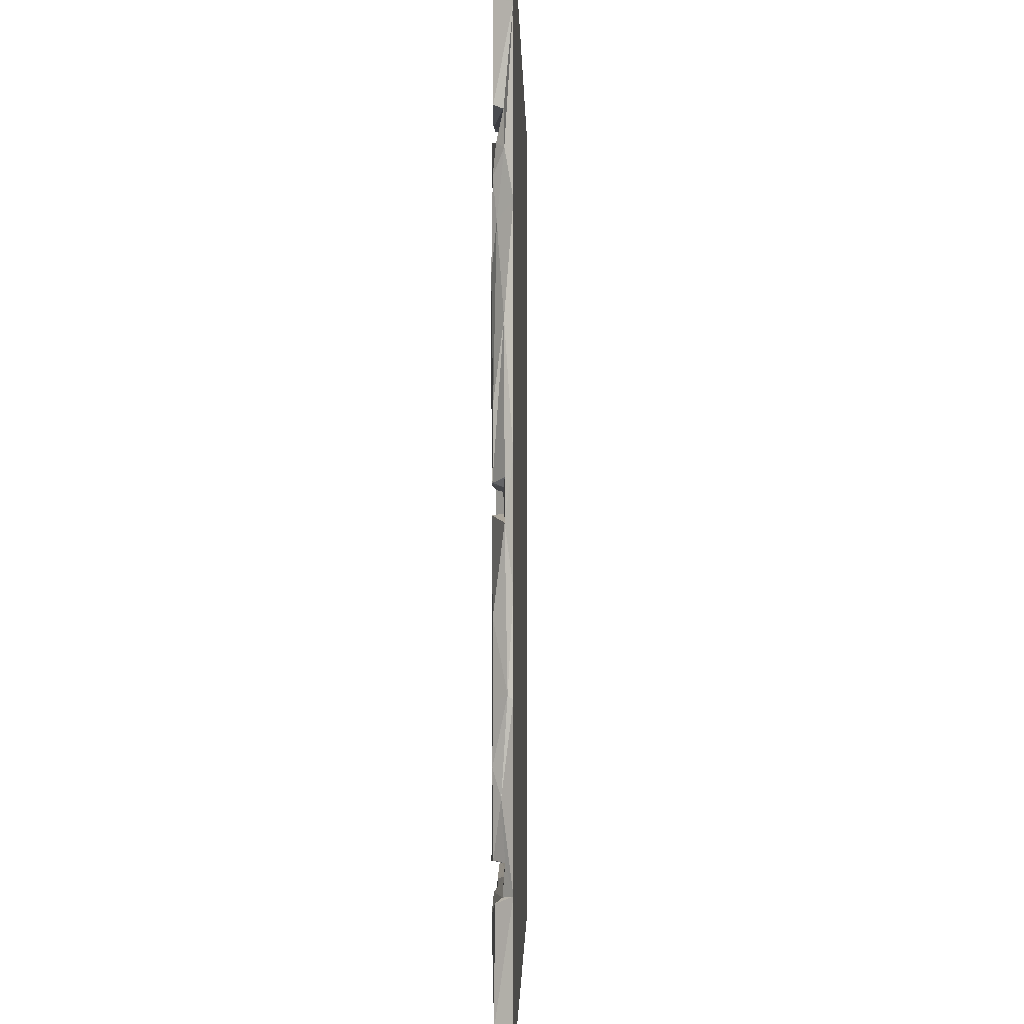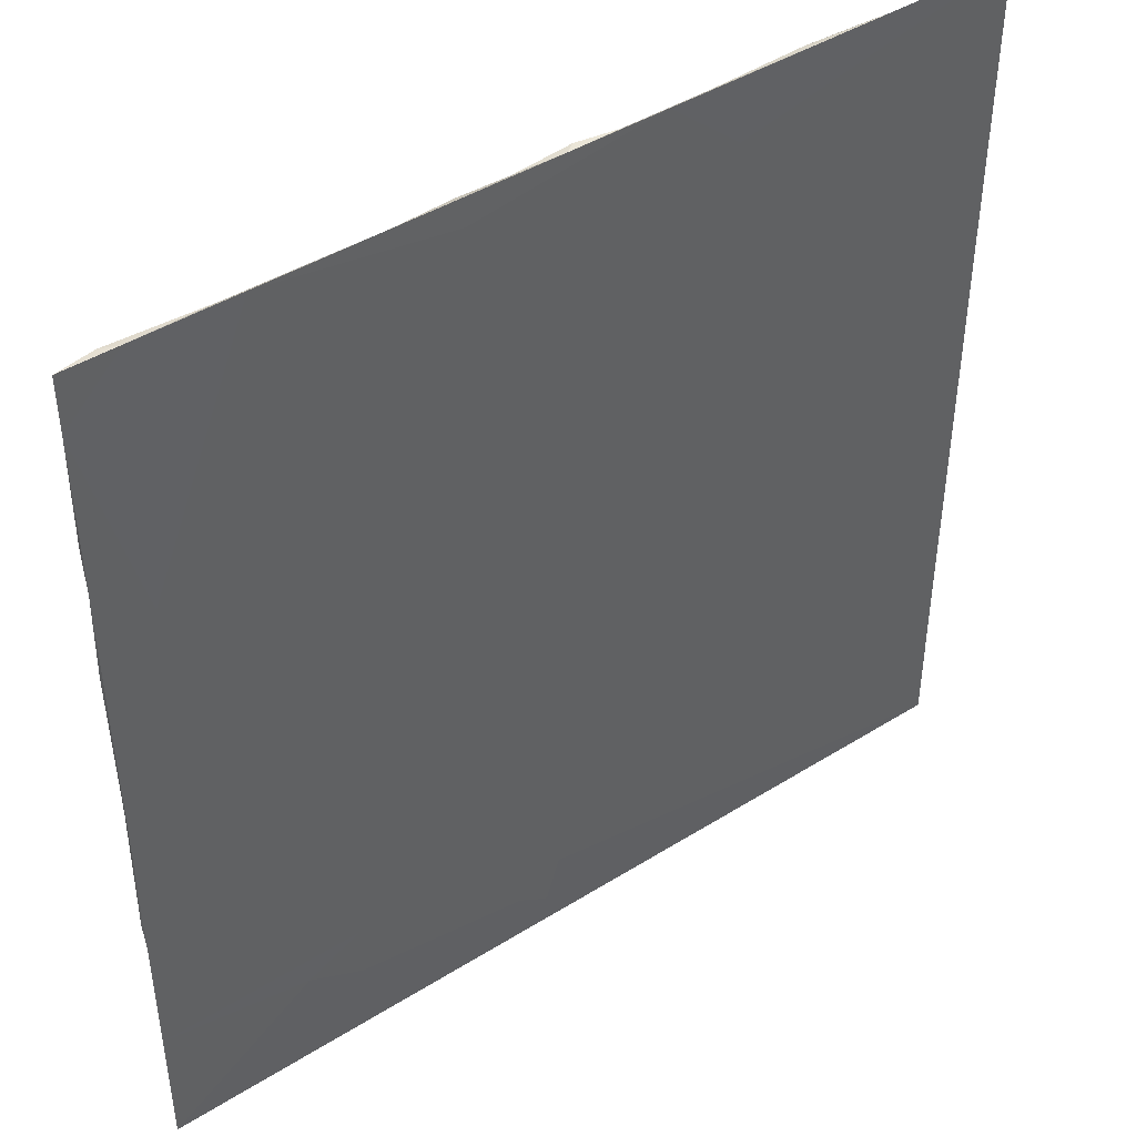
<metadata>
{"format":"obj","ext":"obj","renderer":"f3d","projection":"perspective","resolution":1024,"background":"white","views":[{"elev":-1.7,"azim":-89.0,"up":"+Z"},{"elev":44.0,"azim":-36.3,"up":"+Z"}]}
</metadata>
<code>
v -8e-06 -0 5
v 0.2138 0.04212 4.996
v 1.132 0.03228 4.975
v 1.542 -0 5
v 1.913 0.0354 4.983
v 2.186 0.03381 4.977
v 3.222 0.02796 4.98
v 3.788 0.03757 4.989
v 4.257 -0 5
v 2.518 0.04266 4.998
v 0.3114 -0 5
v 0.8778 -0 5
v 2.46 -0 5
v 3.007 -0 5
v 3.866 -0 5
v 1.932 -0 5
v 5 0 5
v 1.932 -0.0008 4.843
v 3.417 -0.0008 4.648
v 1.565 0.05392 4.905
v 2.772 0.02853 4.978
v 4.285 0.05392 4.914
v 4.838 0.05359 4.913
v 0.7793 0.02829 4.981
v 0.6778 0.0862 4.881
v 1.447 0.09722 4.894
v 2.639 0.09894 4.849
v 2.938 0.08945 4.886
v 4.059 0.07888 4.879
v 0.7015 0.03894 4.914
v 0.8941 0.06273 4.9
v 3.382 0.05393 4.905
v 0.09886 0.087 4.88
v 4.179 0.02339 4.986
v 4.776 0.1006 4.848
v 4.908 0.05439 4.871
v 1.746 0.1006 4.853
v 2.155 0.08748 4.867
v 3.66 0.09751 4.85
v 4.262 0.0933 4.873
v 0.4882 0.1006 4.838
v 2.11 0.1006 4.719
v 2.549 0.05781 4.896
v 0.04784 0.09266 4.709
v 0.8497 0.09499 4.895
v 2.343 0.09141 4.599
v 3.264 0.09837 4.85
v 4.886 0.08965 4.528
v 4.079 0.09947 4.755
v 2.363 0.04454 4.918
v 4.181 0.04456 4.199
v 4.1 0.0436 4.917
v 2.362 0.04468 4.684
v 4.998 0.04251 4.14
v 4.252 0.09971 4.547
v 0.6861 0.0915 4.689
v 4.127 0.0375 4.628
v 4.84 0.09899 4.442
v 0.04197 0.09038 4.234
v -8e-06 0 4.687
v 0.8747 0.09763 4.641
v 1.156 0.09945 4.422
v 0.8761 0.0803 4.415
v 0.7988 0.03049 4.509
v 2.541 0.04458 4.203
v 2.542 0.1006 4.366
v 0.8955 0.04442 4.158
v 1.338 0.08571 4.235
v 4.257 0.0946 4.313
v 0.8693 0.08615 4.254
v 2.359 0.09998 4.266
v 4.899 0.09644 4.235
v 0.03936 0.04473 4.218
v 0.6897 0.09494 4.231
v 4.482 0.1002 4.229
v 2.951 0.09764 4.226
v 4.072 0.09395 4.211
v 0.5096 0.1006 4.22
v 2.169 0.1006 4.267
v 2.616 0.08973 4.242
v 3.382 0.04266 4.15
v 2.911 0.0445 4.217
v 0.7009 0.04065 4.218
v 1.7 0.0448 4.218
v 4.919 0.04301 4.219
v 1.062 0.04399 4.208
v 2.363 0.04428 4.2
v 4.901 0.04795 4.089
v 3.933 0.04476 3.97
v 4.035 0.05379 4.171
v 0.008835 0.04031 4.041
v 0.7229 0.04454 4.099
v 1.007 0.05382 3.952
v 1.845 0.05421 4.02
v 3.31 0.0358 4.023
v 4.155 0.04517 4.058
v 2.463 0.05419 3.972
v 1.034 0.09996 3.925
v 2.049 0.09641 3.92
v 3.891 0.09986 3.924
v 4.225 0.1004 4.088
v 4.774 0.1006 4.089
v 2.955 0.08024 3.92
v 0.05586 0.07807 4.068
v 0.1843 0.1006 4.089
v 2.697 0.09632 3.923
v 4.22 0.05423 3.295
v 2.398 0.1003 3.88
v -8e-06 0 3.808
v 0.717 0.09978 4.088
v 3.278 0.09072 3.913
v 3.936 0.04503 3.559
v 0.05792 0.09277 3.921
v 4.934 0.04179 3.789
v 1.148 0.1006 3.722
v 3.265 0.1006 3.703
v 4.998 4e-05 3.925
v 4.226 0.09971 3.344
v 0.8692 0.05423 3.541
v 0.6611 0.1006 3.482
v 4.998 4e-05 3.378
v 0.7434 0.0448 3.62
v 4.846 0.09453 3.934
v 2.437 0.09538 3.387
v 3.862 0.09982 3.53
v 3.695 0.1006 3.401
v 2.574 0.09973 3.859
v 4.6 0.09537 3.512
v 0.05986 0.07514 3.72
v 4.87 0.08655 3.657
v 0.7147 0.09939 3.646
v 0.1063 0.1006 3.489
v 0.6555 0.1006 3.283
v -8e-06 0 2.675
v 0.7213 0.04428 3.357
v 2.295 0.09685 3.457
v 0.7838 0.02574 3.438
v 4.989 0.03787 3.612
v 1.033 0.09989 3.1
v 4.92 0.04521 3.239
v 3.976 0.08694 3.401
v 4.187 0.04526 3.06
v 4.262 0.08407 3.116
v 4.03 0.04503 3.111
v 3.892 0.09981 2.842
v 2.361 0.09042 3.096
v 0.005165 0.04155 3.281
v 1.899 0.0979 3.075
v 4.834 0.1006 3.225
v 4.365 0.1006 3.129
v 4.994 0.04011 2.655
v 4.919 0.04274 2.539
v 2.688 0.1006 3.271
v 4.011 0.04503 2.669
v 0.1846 0.1006 2.552
v 4.881 0.08736 2.567
v 4.218 0.04476 2.538
v 0.0123 0.03889 2.58
v 0.7211 0.09405 2.551
v 2.273 0.08973 2.864
v 0.05342 0.09062 2.912
v 0.8731 0.05423 2.843
v 0.2918 -0.0008 3.554
v 0.08837 0.09502 2.557
v 4.225 0.1004 2.553
v 1.776 0.09665 2.726
v 0.7212 0.04412 2.538
v 0.05858 0.04399 2.539
v 4.818 0.05906 2.415
v 1.034 0.09985 2.405
v 0.01366 0.03893 2.379
v 4.79 0.09013 2.403
v 0.7051 0.04473 2.439
v 4.199 0.04518 2.421
v 4.998 4e-05 2.05
v -8e-06 0 2.089
v 0.7176 0.1004 2.417
v 0.7173 0.1003 2.058
v 2.077 0.0822 2.567
v 2.327 0.1006 2.553
v 4.875 0.07921 2.367
v 4.998 0.03499 2.187
v 1.033 0.09982 2.193
v 0.05049 0.09227 1.962
v 4.226 0.1004 2.417
v 1.189 0.1006 2.479
v 0.9828 0.05103 2.311
v 1.7 0.1006 2.412
v -0.000648 0.02555 1.62
v 2.728 0.1006 2.442
v 2.943 0.09653 2.173
v 4.604 0.1006 2.418
v 3.928 0.04503 1.926
v 4.92 0.0452 2.243
v 1.734 0.08801 2.154
v 1.222 0.09306 1.976
v 3.891 0.09985 2.161
v 4.226 0.09983 2.035
v 4.398 0.09262 2.009
v 2.786 0.09934 2.014
v 4.274 0.07976 1.91
v 4.108 0.03445 1.915
v 0.2058 0.1006 2.418
v 3.888 0.09574 1.946
v 2.184 0.09079 2.156
v 4.888 0.08771 1.914
v 2.443 0.09582 1.786
v 2.43 0.09975 1.996
v 4.993 0.03984 1.659
v -8e-06 0 1.601
v 1.87 0.09952 1.779
v 4.885 0.09143 1.576
v 0.9642 0.05427 1.185
v 1.034 0.09922 1.688
v 0.05477 0.0918 1.589
v 4.221 0.05416 1.605
v 4.288 0.0984 1.722
v 1.803 0.1006 1.119
v 4.998 4e-05 1.23
v 0.05409 0.09394 1.3
v 4.92 0.0452 1.717
v 4.221 0.09403 0.8797
v 1.042 0.09526 1.454
v 4.813 0.1002 1.287
v 0.7215 0.04477 1.638
v 2.71 0.1006 1.331
v 2.239 0.1006 1.477
v 1.151 -0.0008 0.7413
v 4.98 0.03605 1.054
v 2.451 0.0895 1.387
v 4.866 0.09574 1.167
v 0.0923 0.09077 0.8885
v 3.099 0.1006 1.261
v 4.369 0.1006 0.8801
v 2.944 0.09179 1.073
v 0.1637 0.1003 0.8804
v 3.59 0.1006 1.104
v 4.998 4e-05 0.7999
v 3.267 0.09238 1.074
v 1.045 0.09143 1.111
v 0.03711 0.0544 1.167
v 3.892 0.09397 1.063
v 2.083 0.09992 1.087
v 4.92 0.04404 0.8786
v 1.21 0.07859 1.092
v 1.48 0.09121 1.081
v 1.851 0.09271 1.06
v 2.451 0.09409 1.07
v 2.638 0.0849 1.094
v 0.03366 0.03679 0.8824
v 2.334 0.04479 0.9968
v 2.774 0.04494 0.9939
v 3.488 0.04494 0.9677
v 1.477 0.04417 1.033
v 4.897 0.09385 0.8878
v 0.7656 0.04474 0.9195
v 4.571 0.04476 0.878
v 0.9883 0.04396 1.024
v 2.117 0.04442 1.02
v 4.179 0.04392 0.9128
v 1.737 0.03281 0.7998
v 3.926 0.04473 1.033
v 2.947 0.04099 0.8271
v 4.172 0.03821 0.7486
v -8e-06 0 0.7411
v 0.05497 0.04904 0.7293
v 1.496 0.03226 0.9213
v 4.05 0.04796 0.7653
v 1.063 0.02994 0.8662
v 0.6882 0.04481 0.7627
v 2.065 0.05289 0.7638
v 2.519 0.04514 0.7399
v 4.85 0.04887 0.7312
v 0.1586 0.09945 0.6429
v 0.921 0.09025 0.7163
v 1.711 0.09596 0.7252
v 2.361 0.06477 0.747
v 3.347 0.1 0.7305
v 0.05797 0.0825 0.7028
v 4.072 0.08656 0.7255
v 4.342 0.09316 0.7212
v 1.023 0.05334 0.733
v 3.599 0.05416 0.7337
v 0.6256 0.1006 0.6861
v 3.793 0.1 0.7306
v 4.87 0.07637 0.6397
v 0.8387 -0.0008 0.585
v 4.995 0.04044 0.7216
v 1.038 0.09847 0.6317
v 4.776 0.1006 0.731
v 0.8161 0.04494 0.7363
v 4.252 0.08822 0.6121
v 4.208 0.05374 0.3269
v 1.054 -0.0008 0.5655
v 1.073 -0.0008 0.546
v 4.211 0.1006 0.3264
v 2.542 0.04992 0.05416
v 0.8342 0.09307 0.4971
v 1.054 -0.0008 0.546
v 1.151 -0.0008 0.4288
v 4.066 0.08699 0.4776
v 0.653 0.1006 0.1757
v 2.359 0.1006 0.4143
v 0.8015 0.04172 0.05865
v 2.542 0.1006 0.3451
v 4.984 0.03574 0.2908
v 2.343 0.08921 0.06341
v 2.757 0.1006 0.181
v 0.04434 0.08595 0.1568
v 2.401 -0.0008 0.4288
v 1.53 0.08997 0.06432
v 2.552 0.09426 0.0542
v 4.874 0.08303 0.1212
v 2.304 -0.0008 0.1944
v 2.323 -0.0008 0.1749
v 2.304 -0.0008 0.1749
v 2.147 -0.0008 0.2725
v 1.843 0.09976 0.1276
v 2.073 0.09334 0.06209
v 0.0621 0.04412 0.04068
v 1.494 0.1006 0.2033
v 1.277 0.08324 0.05896
v 2.878 0.09329 0.05335
v 4.068 0.08964 0.06576
v 4.1 0.04254 0.05817
v -8e-06 -0 0.000196
v 0.6879 0.09317 0.05745
v 0.8304 0.0953 0.05295
v 3.238 0.09759 0.1096
v 3.383 0.07375 0.04961
v 4.215 0.0976 0.1571
v 0.08495 0.08826 0.06501
v 3.768 0.08062 0.05381
v 4.867 0.07214 0.06802
v 4.299 0.06247 0.05302
v 4.753 0.09683 0.09534
v 2.363 0.04401 0.0579
v 3.322 0.0451 0.0385
v 1.191 0.03759 0.02206
v 3.69 0.04163 0.03136
v 0.6043 0 0.000196
v 5 -0 0.000212
v 2.401 0 0.000196
v 0.701 0.0429 0.04151
v 1.073 -0 0.000196
v 2.503 0.03474 0.01235
v 4.839 0.03735 0.01612
v 1.582 0.04507 0.03849
v 2.968 0.04099 0.007505
v 3.749 0 0.000212
v 4.276 0.0424 0.000357
f 24 2 11
f 21 10 13
f 7 21 14
f 7 15 8
f 24 11 12
f 3 24 12
f 3 12 4
f 6 13 10
f 21 13 14
f 7 14 15
f 8 9 34
f 2 1 11
f 5 4 16
f 6 5 16
f 13 6 16
f 8 15 9
f 23 9 17
f 33 1 2
f 20 4 5
f 23 34 9
f 12 18 4
f 18 16 4
f 18 13 16
f 18 14 13
f 43 21 7
f 52 8 34
f 23 22 34
f 1 44 60
f 19 15 14
f 33 44 1
f 31 24 3
f 20 3 4
f 10 50 6
f 17 36 23
f 11 163 12
f 18 310 14
f 19 9 15
f 17 9 19
f 47 32 39
f 35 40 22
f 40 34 22
f 35 22 23
f 35 23 36
f 25 33 30
f 26 45 31
f 37 26 20
f 28 27 43
f 47 28 32
f 38 37 20
f 28 43 32
f 29 39 32
f 29 32 52
f 20 26 31
f 38 20 50
f 2 24 33
f 24 30 33
f 3 20 31
f 5 50 20
f 5 6 50
f 10 21 43
f 7 32 43
f 7 8 32
f 8 52 32
f 60 11 1
f 41 33 25
f 26 61 45
f 37 61 26
f 42 37 38
f 48 35 36
f 57 52 34
f 163 310 12
f 310 18 12
f 62 61 37
f 64 30 24
f 64 24 31
f 43 50 10
f 46 38 50
f 47 27 28
f 46 42 38
f 49 39 29
f 66 27 47
f 56 25 30
f 40 51 34
f 41 44 33
f 53 46 50
f 27 66 43
f 57 34 51
f 40 35 58
f 56 41 25
f 79 37 42
f 48 58 35
f 49 29 52
f 78 44 41
f 45 64 31
f 49 47 39
f 61 64 45
f 43 53 50
f 54 36 17
f 40 55 51
f 74 56 30
f 65 53 43
f 78 59 44
f 71 42 46
f 62 63 61
f 75 55 40
f 75 40 58
f 61 63 64
f 72 58 48
f 71 46 53
f 49 52 90
f 60 44 59
f 65 87 53
f 36 85 48
f 71 79 42
f 60 163 11
f 85 36 54
f 14 310 19
f 75 69 55
f 71 53 87
f 30 83 74
f 67 83 64
f 57 90 52
f 74 41 56
f 62 70 63
f 83 30 64
f 74 78 41
f 55 69 51
f 51 90 57
f 54 17 117
f 76 66 47
f 66 65 43
f 73 60 59
f 70 62 68
f 68 62 37
f 63 70 64
f 79 68 37
f 64 70 67
f 76 80 66
f 49 76 47
f 75 58 72
f 66 80 65
f 72 48 85
f 77 76 49
f 77 49 90
f 73 91 60
f 71 87 79
f 78 73 59
f 68 79 84
f 76 77 81
f 69 75 51
f 70 68 86
f 76 82 80
f 78 74 83
f 68 84 86
f 80 82 65
f 76 81 82
f 75 72 85
f 73 78 83
f 67 70 86
f 84 79 87
f 81 77 90
f 85 51 75
f 83 92 73
f 87 94 84
f 85 88 51
f 19 117 17
f 97 87 65
f 82 97 65
f 90 89 81
f 54 88 85
f 67 92 83
f 84 93 86
f 95 97 82
f 95 82 81
f 93 67 86
f 94 93 84
f 97 94 87
f 89 95 81
f 88 96 51
f 51 89 90
f 99 98 94
f 106 127 97
f 110 105 92
f 94 98 93
f 99 94 97
f 127 108 97
f 102 101 88
f 99 97 108
f 106 97 103
f 105 104 92
f 101 96 88
f 100 111 89
f 91 73 104
f 73 92 104
f 97 95 103
f 95 111 103
f 95 89 111
f 116 111 100
f 96 89 51
f 123 102 88
f 100 89 112
f 60 91 109
f 110 120 105
f 99 115 98
f 98 139 93
f 105 113 104
f 153 106 103
f 153 103 111
f 96 101 107
f 91 104 113
f 122 92 67
f 96 112 89
f 110 131 120
f 136 115 99
f 100 126 116
f 114 123 88
f 109 163 60
f 129 91 113
f 54 114 88
f 153 111 116
f 91 129 109
f 117 114 54
f 131 110 92
f 101 118 107
f 122 67 93
f 96 107 112
f 115 139 98
f 136 99 108
f 125 126 100
f 120 113 105
f 124 136 108
f 163 228 310
f 114 130 123
f 139 119 93
f 125 100 112
f 123 101 102
f 19 121 117
f 127 124 108
f 131 92 122
f 153 127 106
f 138 114 117
f 123 128 101
f 130 128 123
f 125 112 141
f 122 93 119
f 132 129 113
f 120 132 113
f 141 126 125
f 129 147 109
f 133 132 120
f 118 101 128
f 138 117 121
f 310 121 19
f 131 135 120
f 153 116 126
f 109 147 134
f 132 161 129
f 135 131 122
f 137 122 119
f 133 120 135
f 136 148 115
f 149 128 130
f 112 144 141
f 135 122 137
f 140 114 138
f 134 163 109
f 126 145 153
f 141 145 126
f 124 146 136
f 130 114 140
f 153 124 127
f 161 147 129
f 142 112 107
f 159 133 135
f 146 148 136
f 118 143 107
f 162 135 137
f 151 138 121
f 149 130 140
f 142 144 112
f 128 143 118
f 138 151 140
f 149 150 128
f 146 124 153
f 150 143 128
f 141 144 145
f 143 142 107
f 159 132 133
f 152 149 140
f 155 161 132
f 145 144 154
f 162 137 119
f 153 160 146
f 159 155 132
f 160 148 146
f 151 152 140
f 160 166 148
f 143 157 142
f 147 158 134
f 115 186 139
f 156 150 149
f 154 144 142
f 166 186 115 148
f 139 162 119
f 164 161 155
f 143 165 157
f 156 149 152
f 157 154 142
f 150 165 143
f 159 135 167
f 161 164 147
f 158 147 164
f 167 135 162
f 167 162 187
f 179 166 160
f 139 187 162
f 139 170 187
f 188 186 166
f 170 139 186
f 197 153 145
f 156 165 150
f 158 164 168
f 175 151 121
f 160 180 179
f 155 168 164
f 157 156 152
f 165 156 157
f 155 159 167 168
f 180 160 153
f 174 154 157
f 187 173 167
f 174 193 154
f 180 153 190
f 152 169 157
f 168 171 158
f 134 176 163
f 176 228 163
f 179 188 166
f 173 168 167
f 174 157 169
f 171 134 158
f 181 172 169
f 177 203 173
f 203 171 173
f 185 174 169
f 192 185 169
f 172 192 169
f 171 168 173
f 185 198 174
f 152 151 175
f 184 171 203
f 177 178 203
f 178 177 173
f 181 169 194
f 194 169 152
f 197 145 154
f 182 194 152
f 182 152 175
f 180 205 179
f 170 183 187
f 186 183 170
f 205 188 179
f 192 198 185
f 172 199 192
f 171 176 134
f 188 196 186
f 205 195 188
f 197 154 193
f 175 121 310
f 196 183 186
f 184 189 171
f 190 205 180
f 195 196 188
f 191 190 153
f 197 191 153
f 202 193 174
f 202 174 198
f 173 225 178
f 187 225 173
f 194 206 181
f 199 198 192
f 206 172 181
f 197 193 204
f 200 190 191
f 205 211 195
f 199 201 198
f 184 215 189
f 202 198 201
f 208 205 190
f 208 190 200
f 224 199 172
f 206 194 221
f 224 217 199
f 196 195 211
f 204 200 191
f 204 191 197
f 206 224 172
f 171 189 176
f 196 214 183
f 207 211 205
f 210 228 176
f 215 184 203
f 217 201 199
f 209 194 182
f 204 233 200
f 201 217 202
f 209 182 175
f 200 207 208
f 212 206 221
f 221 194 209
f 207 205 208
f 236 215 203
f 218 214 196
f 217 216 202
f 216 193 202
f 206 212 224
f 183 214 187
f 237 233 204
f 187 214 213
f 217 222 216
f 207 227 211
f 222 260 216
f 213 225 187
f 209 175 219
f 203 178 236
f 218 196 211
f 215 220 189
f 310 219 175
f 227 218 211
f 260 193 216
f 189 210 176
f 226 207 200
f 242 237 204
f 214 223 213
f 220 215 236
f 234 217 224
f 234 222 217
f 242 204 193
f 256 225 213
f 229 221 209
f 229 209 219
f 223 214 218
f 212 231 224
f 220 241 189
f 231 212 244
f 221 244 212
f 230 207 226
f 230 227 207
f 229 244 221
f 189 241 210
f 238 219 310
f 178 225 256
f 235 226 200
f 258 256 213
f 262 242 193
f 235 200 233
f 243 227 230
f 220 232 241
f 243 218 227
f 235 230 226
f 240 213 223
f 229 219 238
f 236 232 220
f 248 243 230
f 249 230 235
f 239 235 233
f 255 224 231
f 241 265 210
f 245 240 223
f 262 193 260
f 265 228 210
f 246 245 223
f 249 248 230
f 237 239 233
f 246 223 218
f 255 231 244
f 243 247 218
f 224 255 234
f 240 258 213
f 232 250 241
f 247 246 218
f 288 244 229
f 288 229 238
f 256 236 178
f 249 235 252
f 245 246 254
f 243 248 259
f 246 247 259 254
f 248 249 251
f 239 252 235
f 239 237 253
f 247 243 259
f 259 248 251
f 237 242 262
f 240 245 258
f 249 252 251
f 239 253 252
f 254 258 245
f 262 253 237
f 241 250 265
f 232 236 250
f 236 256 250
f 234 255 257
f 234 257 222
f 254 269 258
f 267 254 259
f 261 267 259
f 253 263 252
f 257 260 222
f 244 257 255
f 256 266 250
f 270 256 258
f 264 262 260
f 264 260 257
f 266 265 250
f 267 269 254
f 288 257 244
f 271 261 259
f 277 259 251
f 263 272 252
f 283 253 262
f 268 283 262
f 268 262 264
f 291 270 258
f 269 291 258
f 277 271 259
f 272 251 252
f 288 273 257
f 270 266 256
f 272 277 251
f 283 263 253
f 273 264 257
f 282 269 267
f 276 275 282
f 276 271 277
f 285 278 283
f 274 279 266
f 285 268 280
f 273 290 281
f 284 274 266
f 275 291 282
f 278 272 283
f 284 266 270
f 271 276 282
f 285 283 268
f 291 269 282
f 267 261 282
f 261 271 282
f 263 283 272
f 264 273 281
f 289 275 276
f 286 290 273
f 303 276 277
f 305 272 278
f 265 266 279
f 288 286 273
f 265 287 228
f 281 292 264
f 305 278 285
f 290 292 281
f 272 337 277
f 298 291 275
f 289 298 275
f 321 289 276
f 292 293 264
f 296 292 290
f 303 318 276
f 301 285 280
f 287 294 228
f 294 295 228
f 295 317 228
f 302 274 284
f 305 297 272
f 302 284 270
f 292 296 293
f 287 299 294
f 299 295 294
f 310 342 238
f 274 309 279
f 301 280 268
f 288 306 286
f 287 300 299
f 300 295 299
f 300 317 295
f 336 296 290
f 313 290 286
f 279 309 265
f 306 288 238
f 303 277 307
f 337 307 277
f 304 270 291
f 297 337 272
f 306 313 286
f 317 310 228
f 321 298 289
f 305 312 297
f 302 309 274
f 291 298 304
f 298 328 304
f 328 298 321
f 318 321 276
f 324 285 301
f 313 336 290
f 265 326 287
f 324 301 268
f 307 318 303
f 313 306 334
f 325 264 293
f 308 312 305
f 336 331 296
f 304 344 270
f 342 306 238
f 302 332 309
f 329 305 285
f 333 329 285
f 324 333 285
f 296 331 293
f 325 268 264
f 317 314 310
f 314 315 310
f 329 308 305
f 317 316 314
f 316 315 314
f 317 343 316
f 343 315 316
f 343 310 315
f 318 311 321
f 323 312 308
f 309 326 265
f 322 321 311
f 324 268 325
f 344 302 270
f 325 293 331
f 309 320 326
f 327 332 302
f 322 328 321
f 327 302 344
f 345 300 287
f 307 319 318
f 333 330 329
f 334 336 313
f 309 332 320
f 346 337 297
f 342 334 306
f 329 323 308
f 328 322 304
f 318 319 311
f 319 307 337
f 312 323 297
f 329 330 323
f 333 324 340
f 324 325 340
f 331 336 335
f 322 311 339
f 332 327 320
f 322 339 304
f 330 333 338
f 336 334 335
f 320 327 344
f 339 311 348
f 311 319 348
f 323 338 297
f 323 330 338
f 333 340 338
f 325 331 335
f 347 335 334
f 326 341 287
f 341 345 287
f 343 317 300
f 343 350 310
f 350 342 310
f 346 348 319
f 349 297 338
f 351 340 325
f 351 325 335
f 342 347 334
f 345 343 300
f 341 344 304
f 346 319 337
f 349 346 297
f 347 351 335
f 320 344 326
f 304 339 345
f 348 346 343
f 340 350 338
f 340 351 350
f 304 345 341
f 339 348 345
f 348 343 345
f 346 349 343
f 349 338 350
f 351 347 342
f 344 341 326
f 350 351 342
f 349 350 343

</code>
